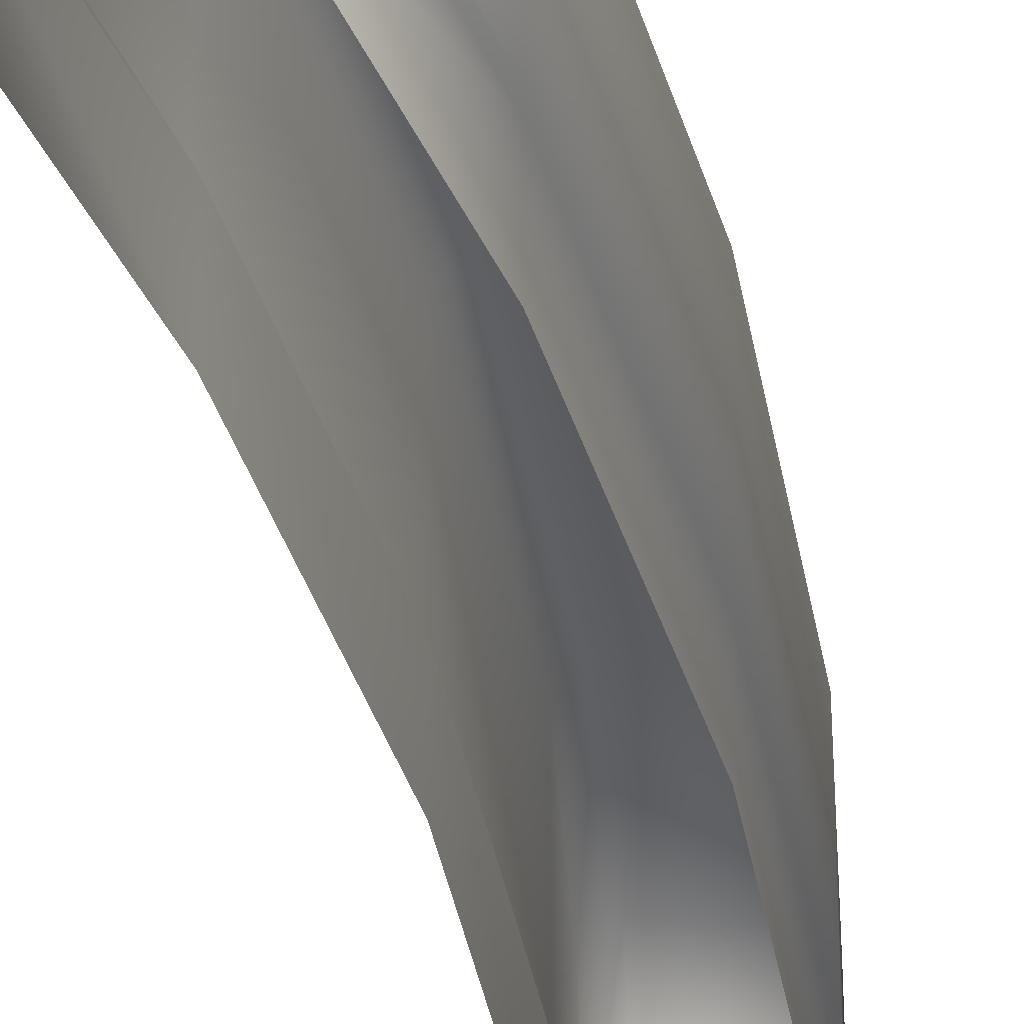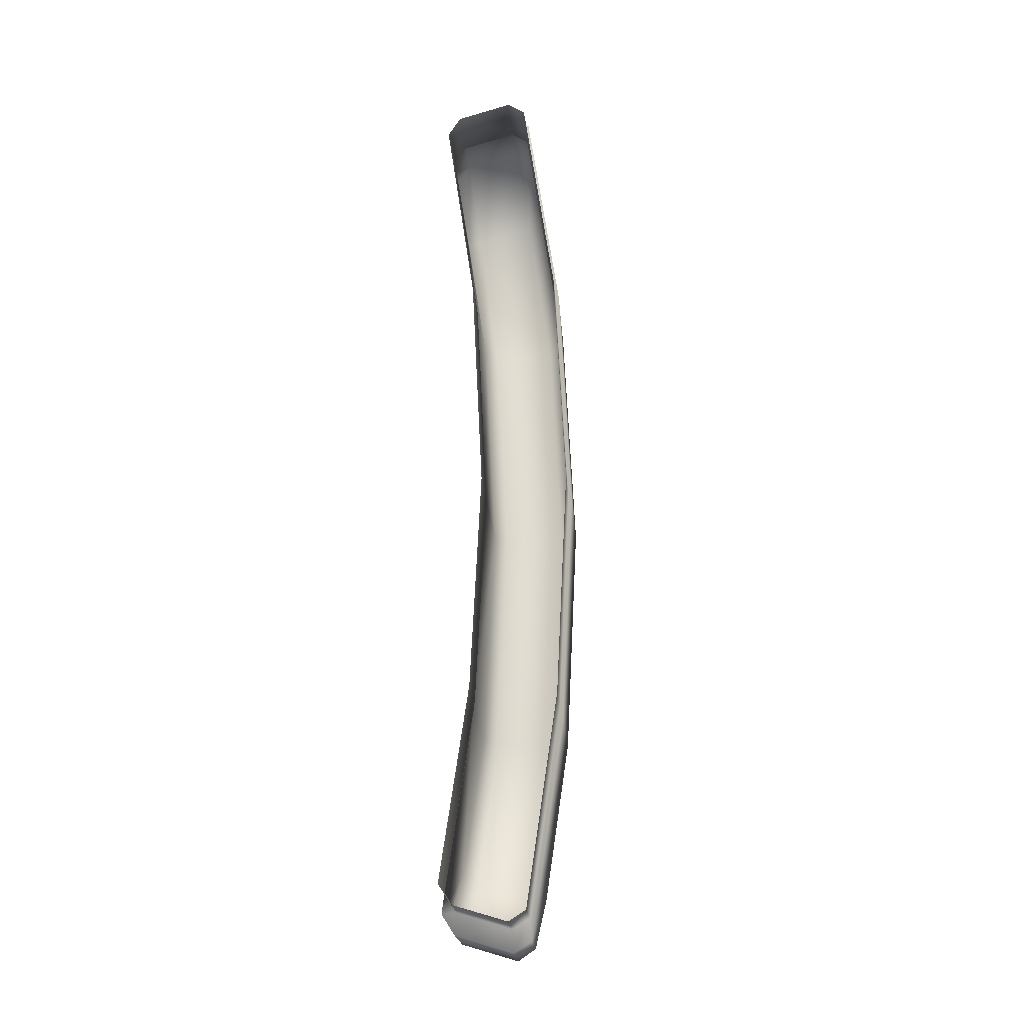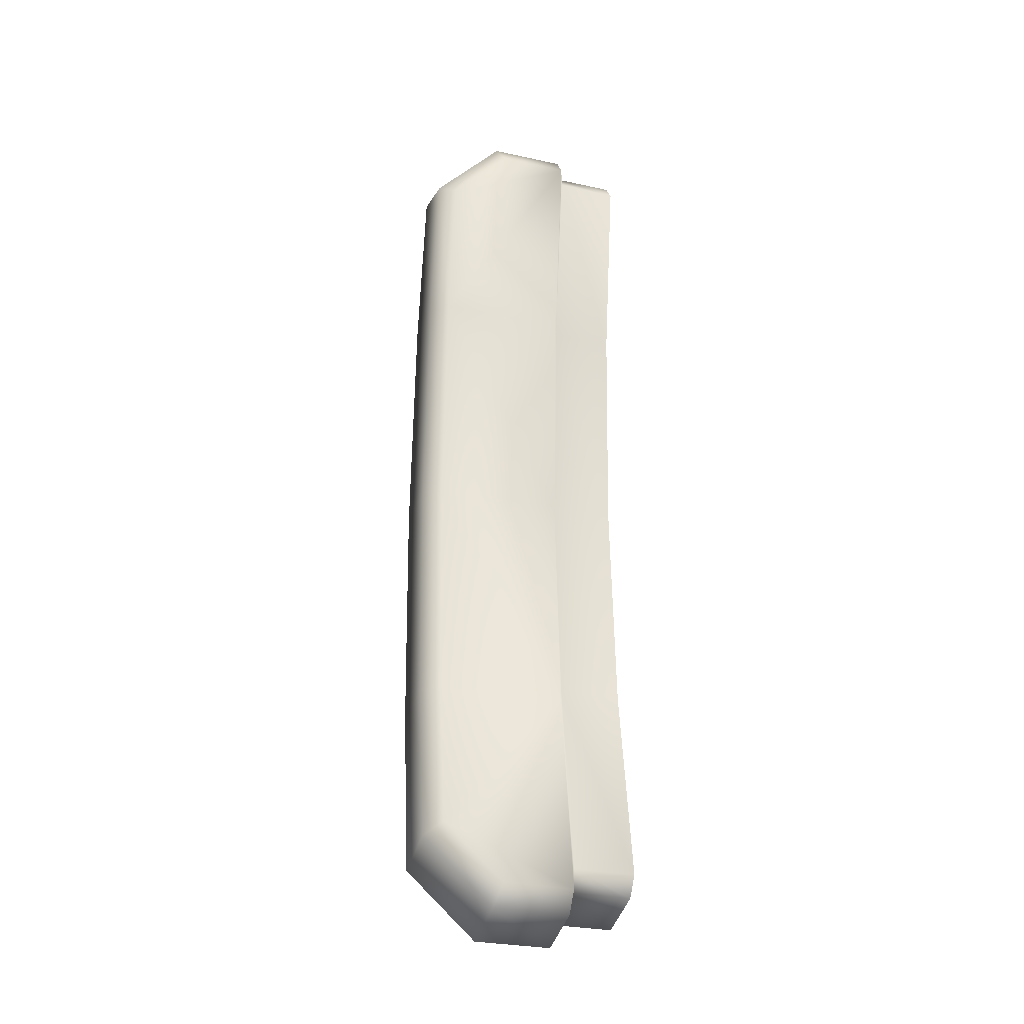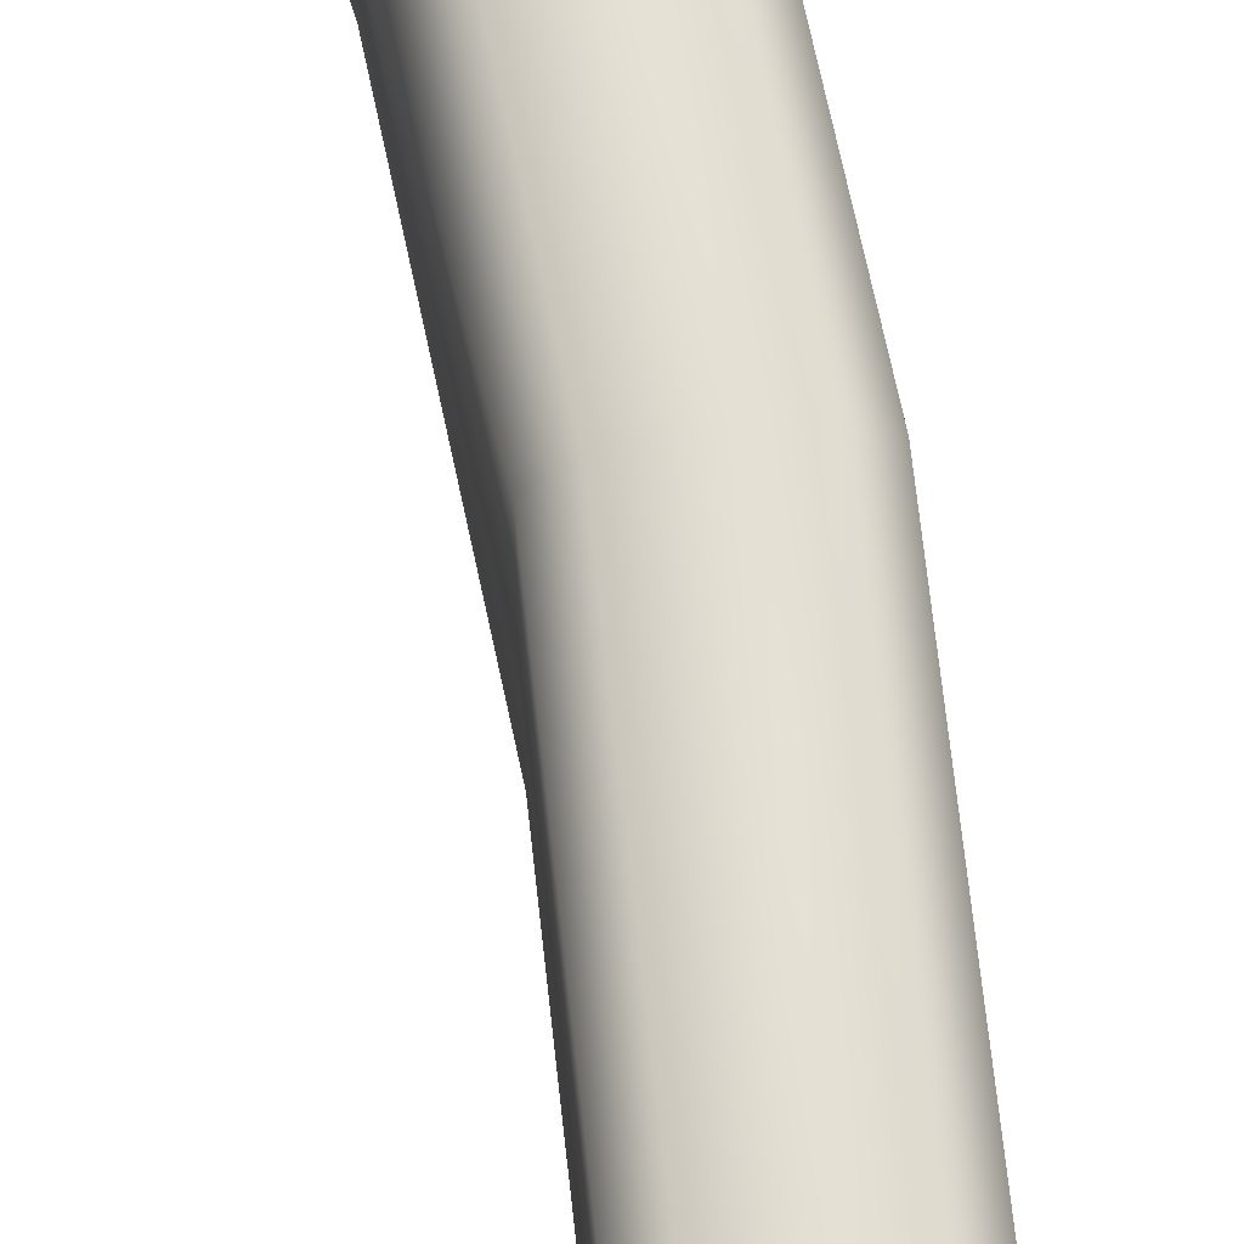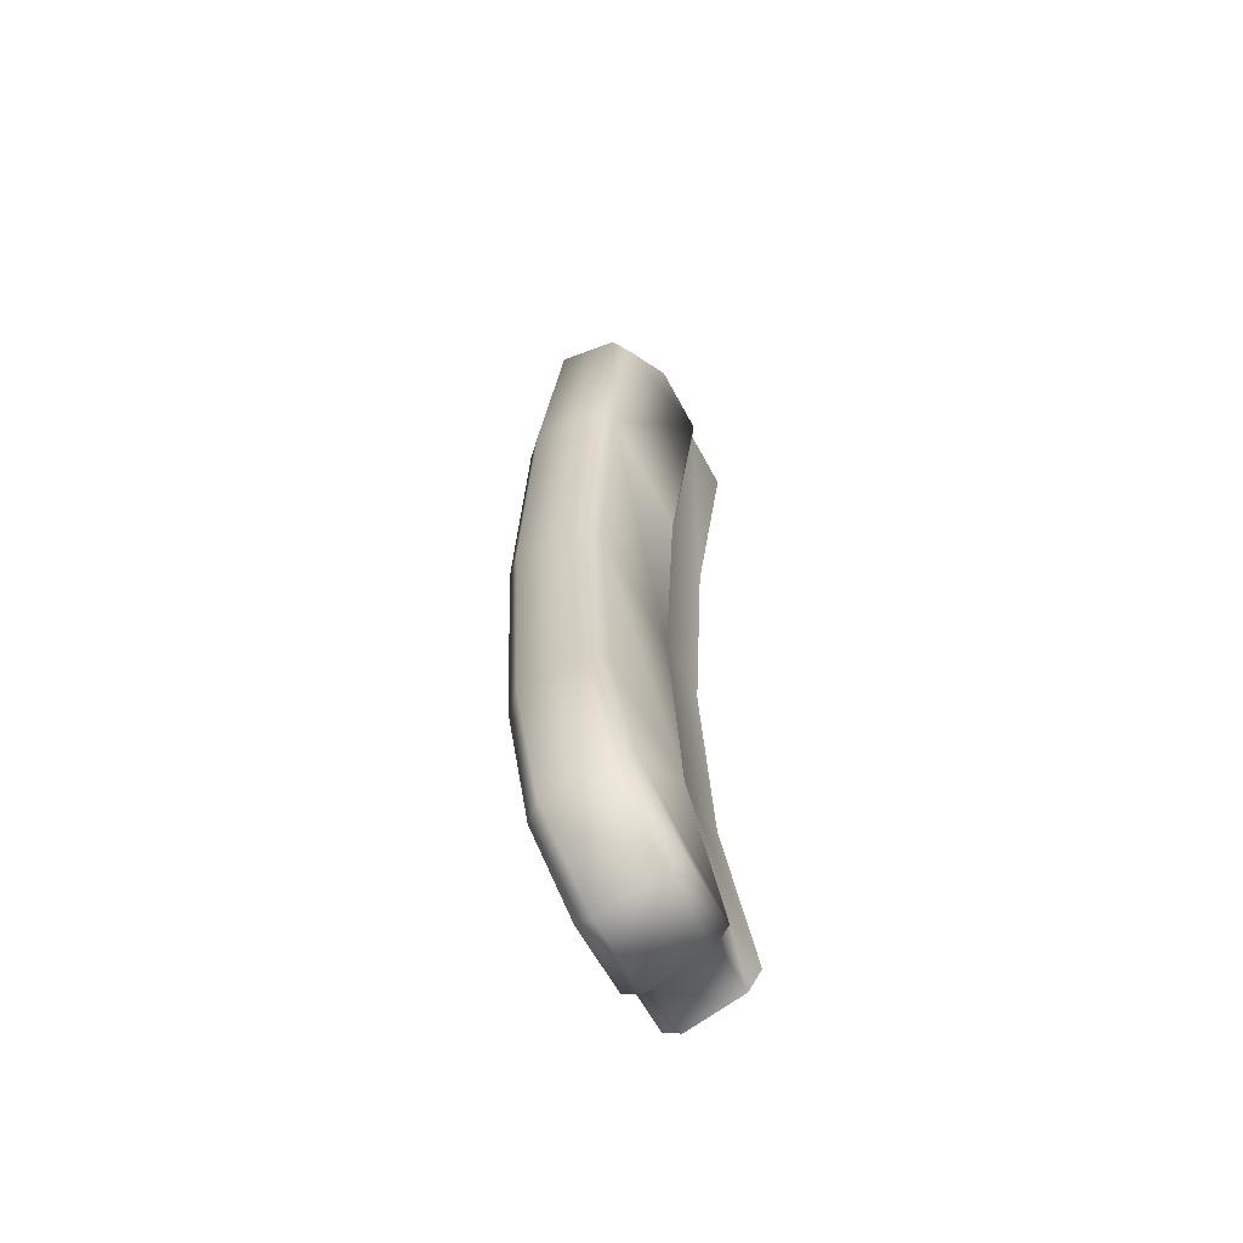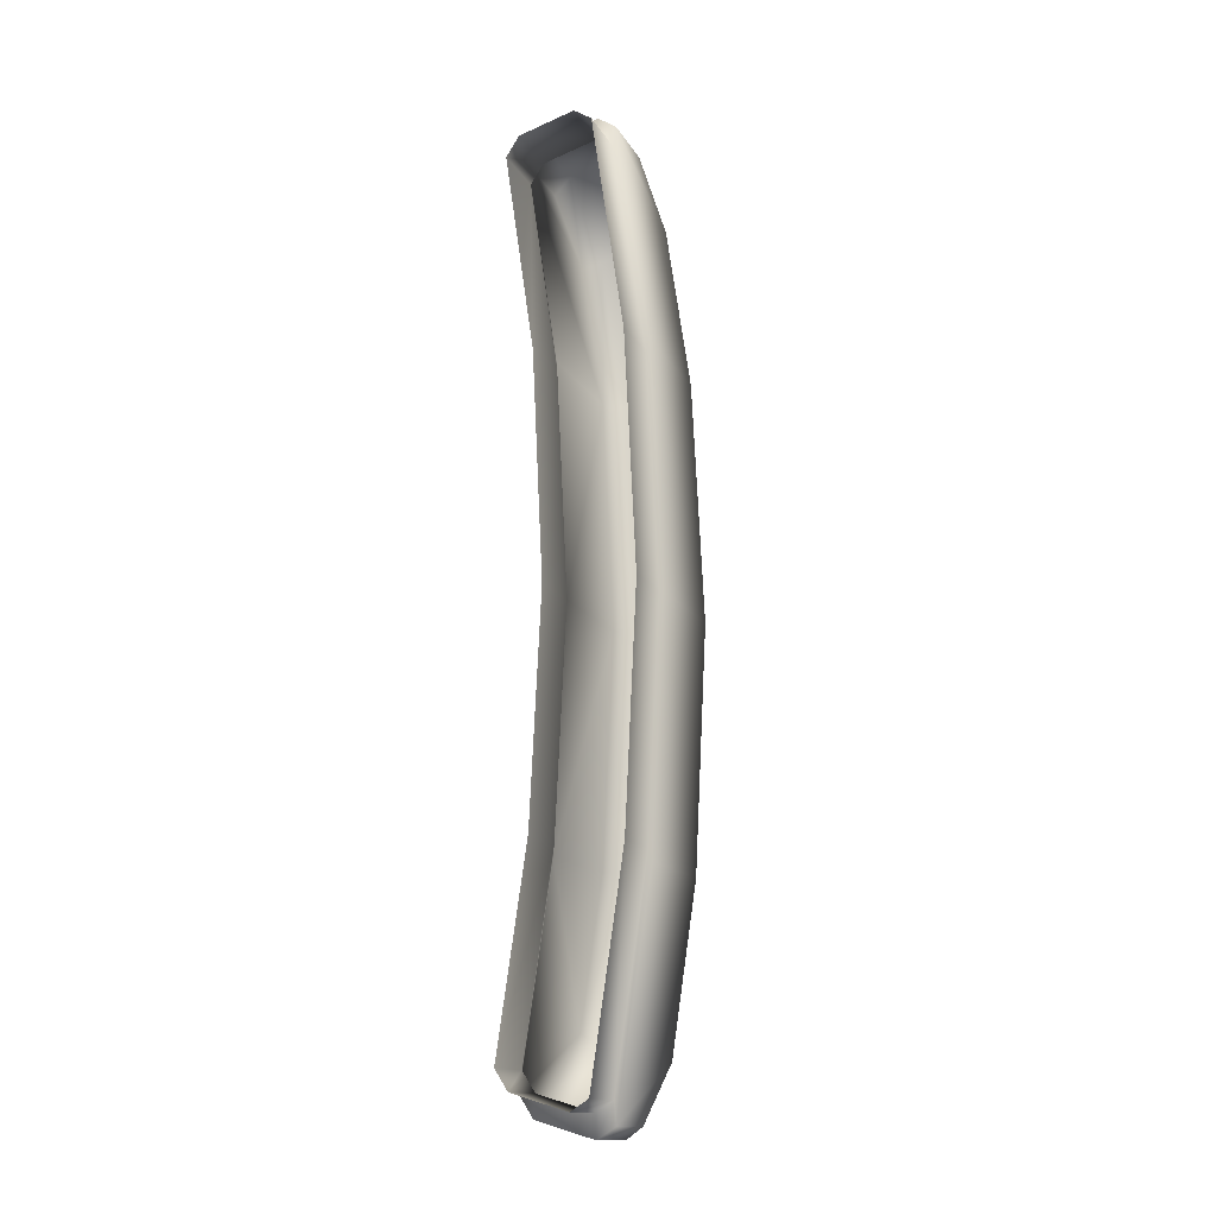
<metadata>
{"format":"obj","ext":"obj","renderer":"f3d","projection":"perspective","resolution":1024,"background":"white","views":[{"elev":-35.3,"azim":-167.9,"up":"+Z"},{"elev":-20.3,"azim":-176.0,"up":"+Y"},{"elev":-29.1,"azim":72.1,"up":"+Y"},{"elev":67.6,"azim":171.0,"up":"+Z"},{"elev":-60.5,"azim":27.7,"up":"+Y"},{"elev":-14.2,"azim":-160.2,"up":"+Y"}]}
</metadata>
<code>
g WPPlatform2BarrierMesh
v -9.769 -1.437e-06 3.821
v -9.722 0.9575 3.821
v -9.484 0.9341 3.821
v -9.53 -8.268e-07 3.821
v -9.352 1.831 3.554
v -9.391 1.567 3.821
v -9.621 1.635 3.821
v -9.582 1.9 3.554
v -9.332 1.521 3.756
v -9.299 1.748 3.527
v -9.298 1.748 3.248
v -9.419 0.9277 3.756
v -9.419 0.9277 3.248
v -9.425 0.8833 3.242
v -9.31 1.664 3.242
v -9.468 -6.451e-07 3.242
v -9.465 -6.598e-07 3.248
v -9.465 -6.598e-07 3.756
v -9.425 -0.8833 3.242
v -9.419 -0.9277 3.248
v -9.419 -0.9277 3.756
v -9.31 -1.664 3.242
v -9.332 -1.521 3.756
v -9.298 -1.748 3.248
v -9.299 -1.748 3.527
v -9.689 -1.627 3.756
v -9.655 -1.854 3.527
v -9.655 -1.854 3.248
v -9.787 -0.9639 3.248
v -9.787 -0.9639 3.756
v -9.775 -0.9178 3.242
v -9.649 -1.765 3.242
v -9.82 -1.543e-06 3.242
v -9.834 -1.603e-06 3.248
v -9.834 -1.603e-06 3.756
v -9.775 0.9178 3.242
v -9.787 0.9639 3.248
v -9.787 0.9639 3.756
v -9.649 1.765 3.242
v -9.689 1.627 3.756
v -9.655 1.854 3.248
v -9.655 1.854 3.527
v -9.582 -1.9 3.248
v -9.582 -1.9 3.554
v -9.352 -1.831 3.554
v -9.352 -1.831 3.248
v -9.58 -1.809 3.242
v -9.361 -1.744 3.242
v -9.722 -0.9575 3.821
v -9.769 -1.437e-06 3.821
v -9.53 -8.268e-07 3.821
v -9.484 -0.9341 3.821
v -9.621 -1.635 3.821
v -9.722 -0.9575 3.821
v -9.484 -0.9341 3.821
v -9.391 -1.567 3.821
v -9.722 0.9575 3.821
v -9.621 1.635 3.821
v -9.391 1.567 3.821
v -9.484 0.9341 3.821
v -9.391 -1.567 3.821
v -9.352 -1.831 3.554
v -9.582 -1.9 3.554
v -9.621 -1.635 3.821
v -9.352 1.831 3.248
v -9.352 1.831 3.554
v -9.582 1.9 3.554
v -9.582 1.9 3.248
v -9.361 1.744 3.242
v -9.58 1.809 3.242
v -9.352 1.831 3.248
v -9.361 1.744 3.242
v -9.31 1.664 3.242
v -9.298 1.748 3.248
v -9.299 1.748 3.527
v -9.352 1.831 3.554
v -9.332 1.521 3.756
v -9.391 1.567 3.821
v -9.419 0.9277 3.756
v -9.484 0.9341 3.821
v -9.465 -6.598e-07 3.756
v -9.53 -8.268e-07 3.821
v -9.419 -0.9277 3.756
v -9.484 -0.9341 3.821
v -9.332 -1.521 3.756
v -9.391 -1.567 3.821
v -9.299 -1.748 3.527
v -9.352 -1.831 3.554
v -9.298 -1.748 3.248
v -9.352 -1.831 3.248
v -9.361 -1.744 3.242
v -9.31 -1.664 3.242
v -9.425 0.8833 3.242
v -9.425 0.8833 2.996
v -9.468 -6.451e-07 2.996
v -9.468 -6.451e-07 3.242
v -9.425 -0.8833 2.996
v -9.425 -0.8833 3.242
v -9.31 -1.664 2.996
v -9.31 -1.664 3.242
v -9.361 -1.744 2.996
v -9.361 -1.744 3.242
v -9.58 -1.809 2.996
v -9.58 -1.809 3.242
v -9.649 -1.765 2.996
v -9.649 -1.765 3.242
v -9.775 -0.9178 2.996
v -9.775 -0.9178 3.242
v -9.82 -1.543e-06 2.996
v -9.82 -1.543e-06 3.242
v -9.775 0.9178 2.996
v -9.775 0.9178 3.242
v -9.649 1.765 2.996
v -9.649 1.765 3.242
v -9.58 1.809 2.996
v -9.58 1.809 3.242
v -9.361 1.744 2.996
v -9.361 1.744 3.242
v -9.31 1.664 2.996
v -9.31 1.664 3.242
v -9.425 0.8833 2.996
v -9.425 0.8833 3.242
v -9.582 -1.9 3.248
v -9.58 -1.809 3.242
v -9.649 -1.765 3.242
v -9.655 -1.854 3.248
v -9.655 -1.854 3.527
v -9.582 -1.9 3.554
v -9.689 -1.627 3.756
v -9.621 -1.635 3.821
v -9.787 -0.9639 3.756
v -9.722 -0.9575 3.821
v -9.834 -1.603e-06 3.756
v -9.769 -1.437e-06 3.821
v -9.787 0.9639 3.756
v -9.722 0.9575 3.821
v -9.689 1.627 3.756
v -9.621 1.635 3.821
v -9.655 1.854 3.527
v -9.582 1.9 3.554
v -9.655 1.854 3.248
v -9.582 1.9 3.248
v -9.58 1.809 3.242
v -9.649 1.765 3.242
g WPPlatform2BarrierMesh_0
f 3 2 1
f 4 3 1
f 7 6 5
f 8 7 5
f 11 10 9
f 11 9 12
f 12 13 11
f 13 14 11
f 14 15 11
f 16 14 13
f 13 12 17
f 17 16 13
f 12 18 17
f 19 16 17
f 17 18 20
f 20 19 17
f 18 21 20
f 22 19 20
f 20 21 23
f 24 22 20
f 24 20 23
f 23 25 24
f 28 27 26
f 26 29 28
f 26 30 29
f 29 31 28
f 31 32 28
f 33 31 29
f 29 30 34
f 34 33 29
f 30 35 34
f 36 33 34
f 34 35 37
f 37 36 34
f 35 38 37
f 39 36 37
f 37 38 40
f 41 39 37
f 40 41 37
f 40 42 41
f 45 44 43
f 46 45 43
f 43 47 46
f 47 48 46
f 51 50 49
f 52 51 49
f 55 54 53
f 56 55 53
f 59 58 57
f 60 59 57
f 63 62 61
f 64 63 61
f 67 66 65
f 68 67 65
f 65 69 68
f 69 70 68
f 73 72 71
f 74 73 71
f 74 71 75
f 71 76 75
f 75 76 77
f 76 78 77
f 77 78 79
f 78 80 79
f 81 79 80
f 82 81 80
f 83 81 82
f 84 83 82
f 83 84 85
f 84 86 85
f 85 86 87
f 86 88 87
f 87 88 89
f 88 90 89
f 90 91 89
f 91 92 89
f 95 94 93
f 96 95 93
f 97 95 96
f 98 97 96
f 99 97 98
f 100 99 98
f 101 99 100
f 102 101 100
f 103 101 102
f 104 103 102
f 105 103 104
f 106 105 104
f 107 105 106
f 108 107 106
f 109 107 108
f 110 109 108
f 111 109 110
f 112 111 110
f 113 111 112
f 114 113 112
f 115 113 114
f 116 115 114
f 117 115 116
f 118 117 116
f 119 117 118
f 120 119 118
f 121 119 120
f 122 121 120
f 125 124 123
f 126 125 123
f 127 126 123
f 128 127 123
f 127 128 129
f 128 130 129
f 131 129 130
f 132 131 130
f 133 131 132
f 134 133 132
f 135 133 134
f 136 135 134
f 137 135 136
f 138 137 136
f 137 138 139
f 138 140 139
f 141 139 140
f 142 141 140
f 142 143 141
f 143 144 141

</code>
